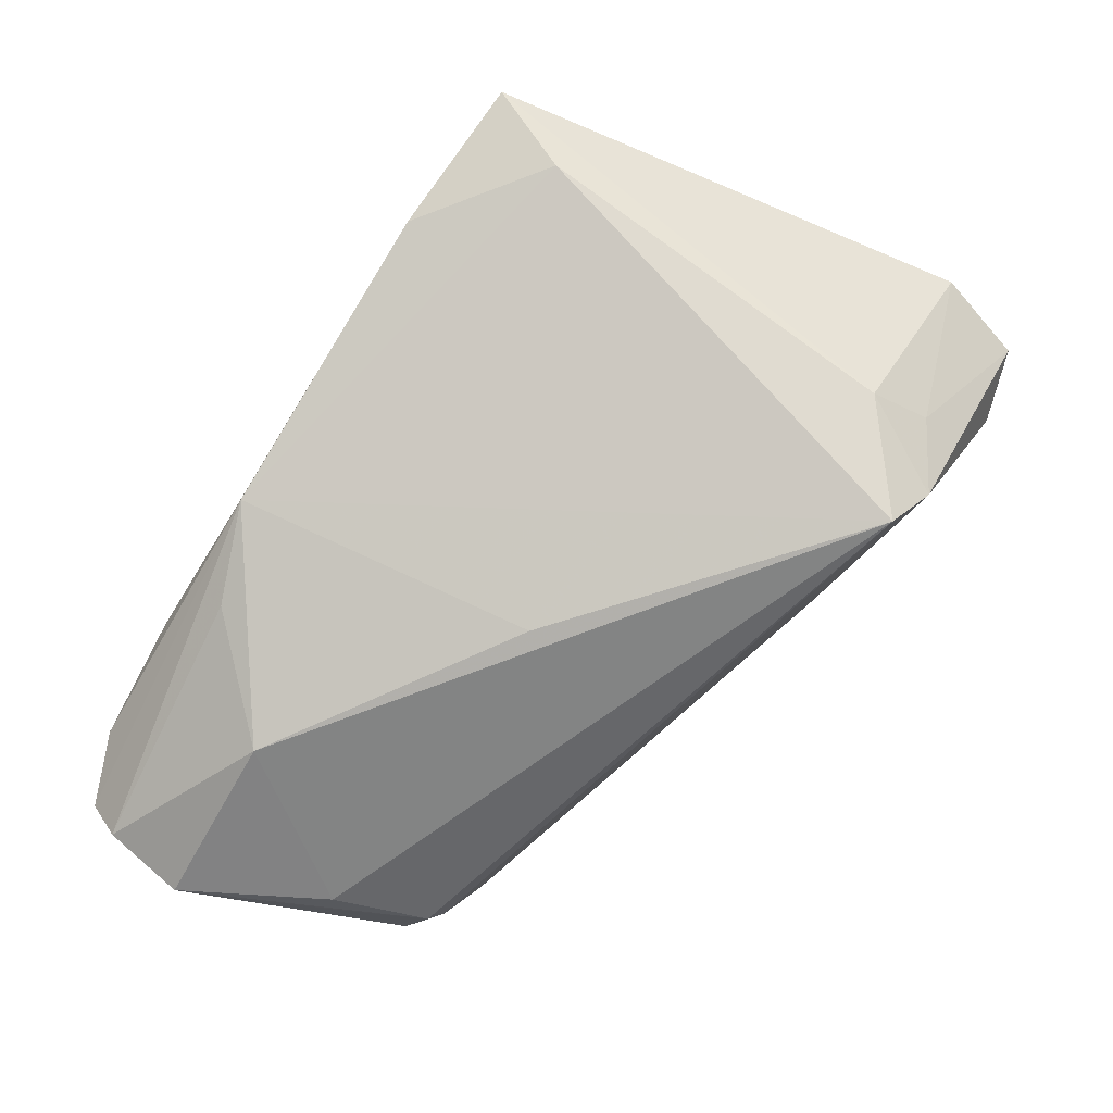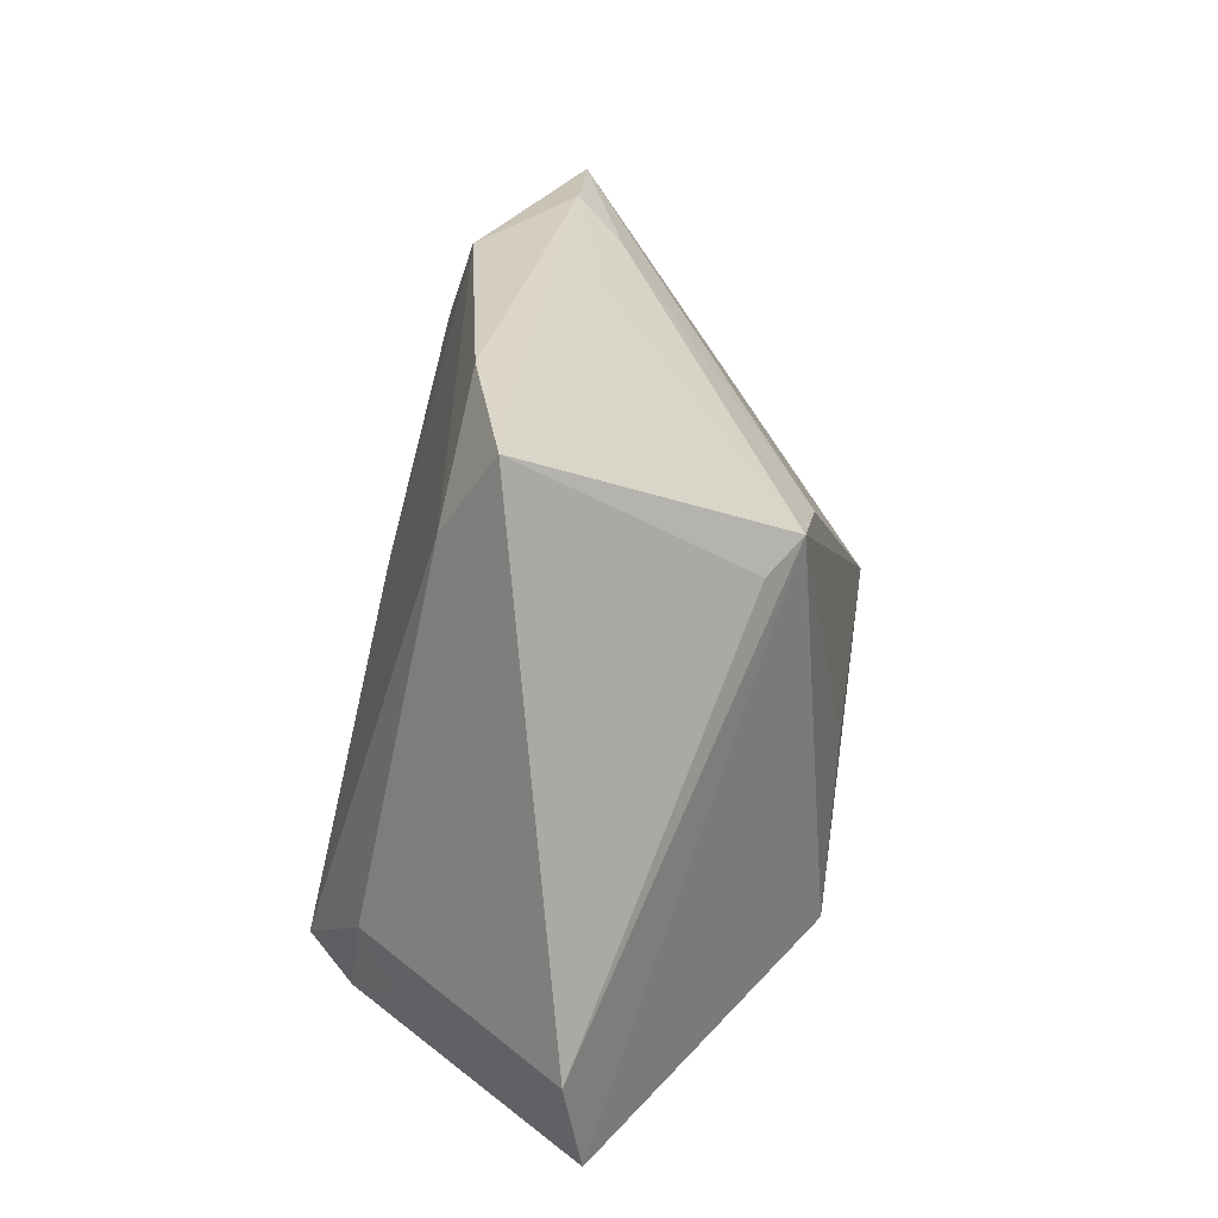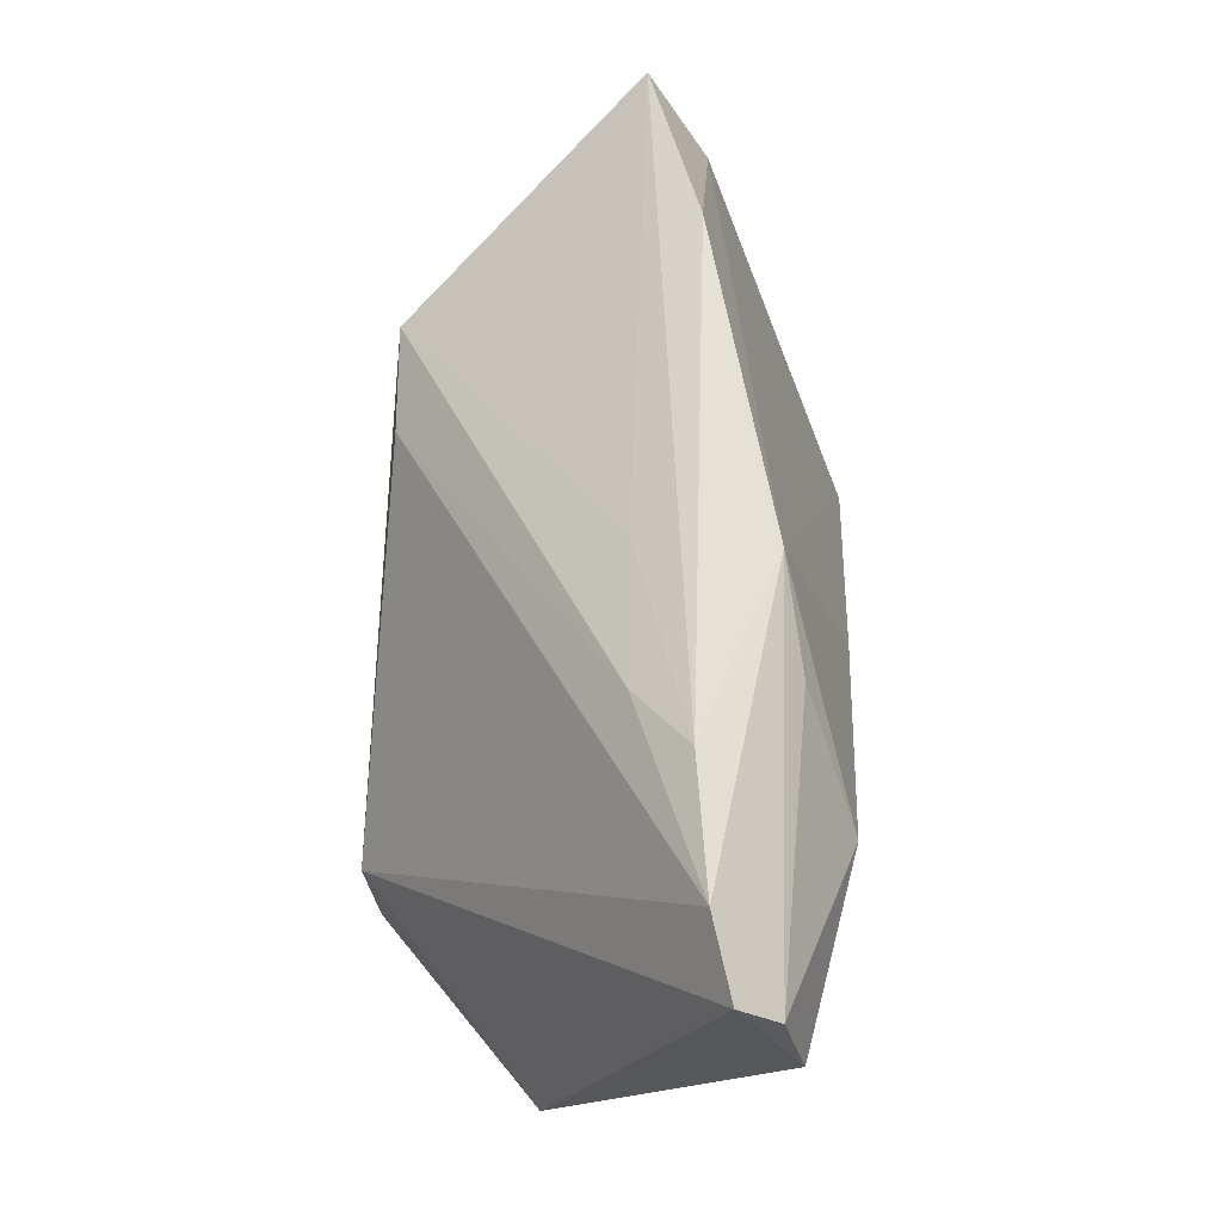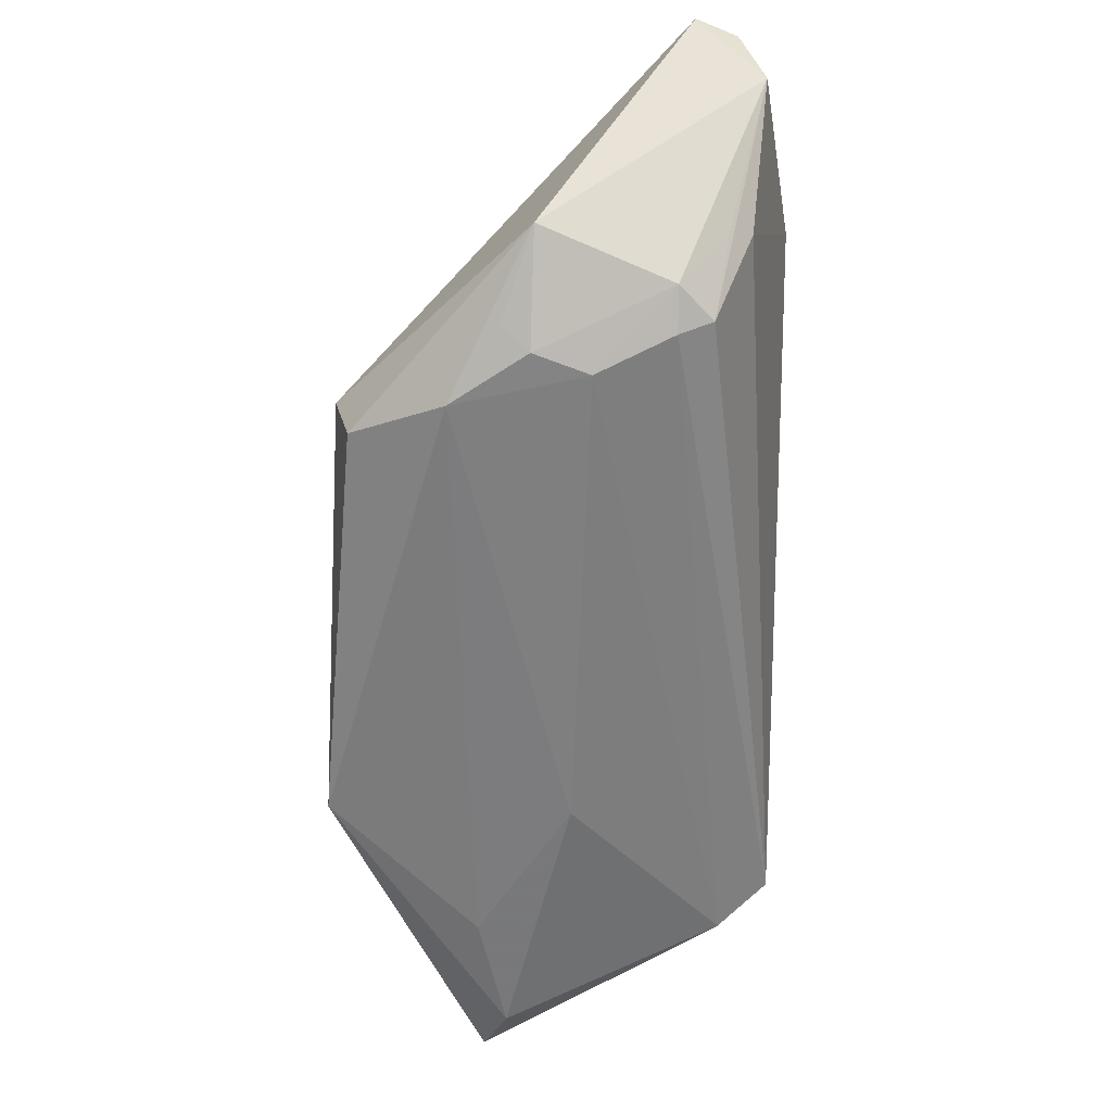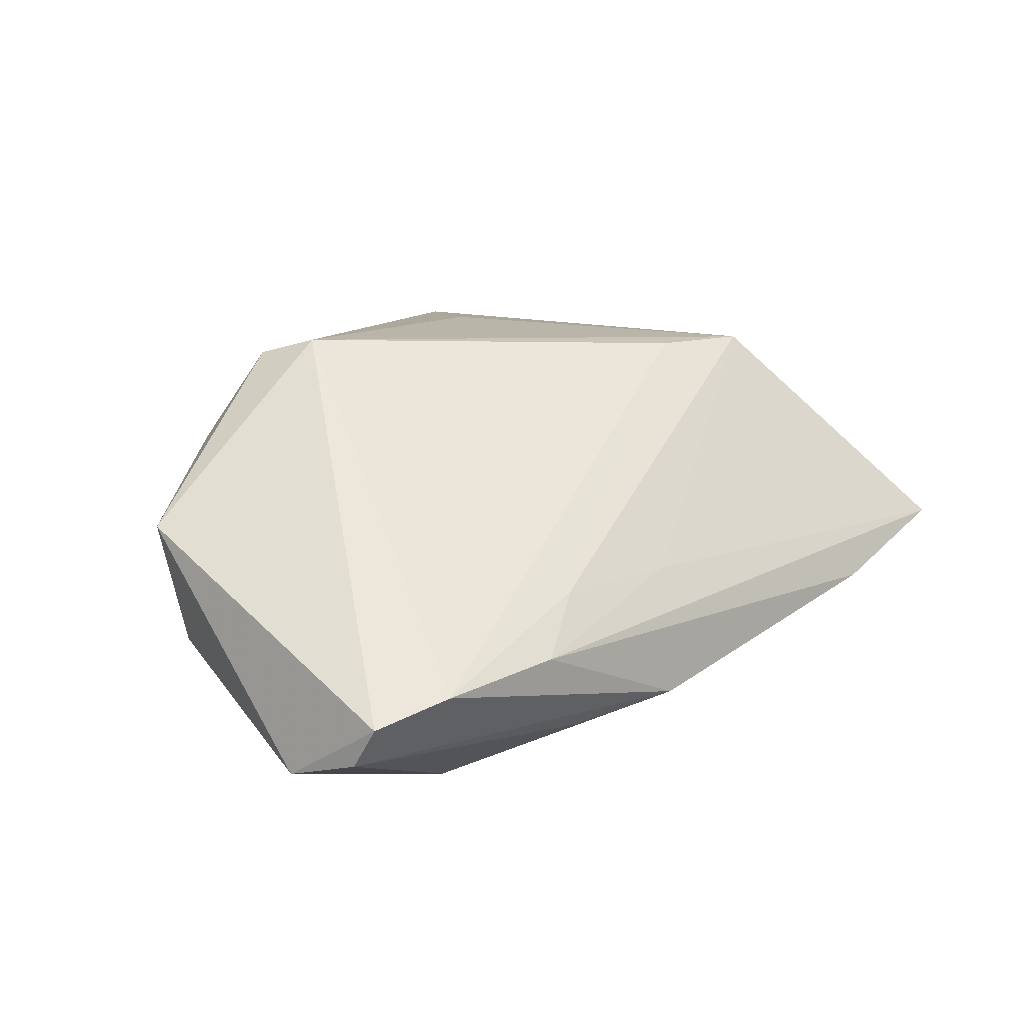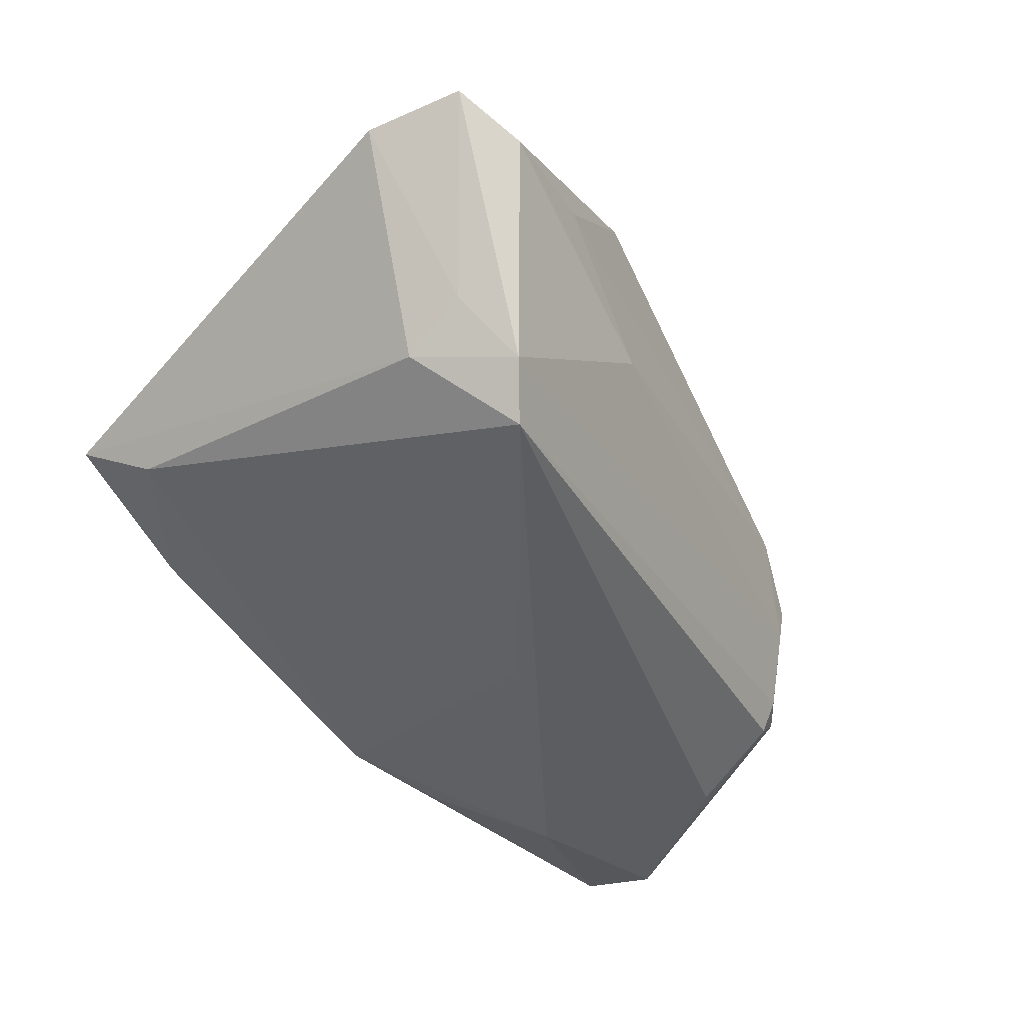
<metadata>
{"format":"obj","ext":"obj","renderer":"f3d","projection":"perspective","resolution":1024,"background":"white","views":[{"elev":-74.8,"azim":-121.9,"up":"+Z"},{"elev":25.2,"azim":-78.4,"up":"+Y"},{"elev":64.9,"azim":94.1,"up":"+Y"},{"elev":-44.0,"azim":88.8,"up":"+Y"},{"elev":8.5,"azim":135.6,"up":"+Z"},{"elev":-45.5,"azim":-49.6,"up":"+Z"}]}
</metadata>
<code>
v -0.04733 0.03748 -0.0005988
v 0.02232 0.0346 -0.02069
v 0.03345 -0.0139 0.02381
v 0.05598 0.035 -0.01542
v -0.04178 -0.01919 -0.01817
v -0.02955 -0.03572 0.009035
v -0.05716 -0.02518 0.007039
v 0.04649 -0.0149 0.003701
v -0.04224 -0.02737 -0.01359
v -0.01273 -0.03011 0.02713
v -0.01214 -0.03122 -0.002034
v 0.04646 -0.01149 -0.01215
v 0.044 -0.01552 -0.002986
v 0.03102 -0.00628 0.02571
v 0.04803 -0.01238 0.007051
v -0.001947 -0.01271 0.02732
v -0.03524 -0.03103 -0.02133
v 0.008336 0.03603 -0.002453
v -0.0285 0.01862 0.02178
v 0.04649 -0.009271 -0.01626
v 0.003321 0.00176 -0.02714
v -0.05363 -0.03705 0.008284
v 0.04057 -0.01698 0.01275
v 0.0486 0.00328 -0.02099
v 0.04735 0.03822 -0.01255
v -0.04378 0.02731 -0.007721
v -0.03099 -0.02758 -0.02732
v 0.03184 0.0392 -0.01024
v 0.02482 0.03561 -0.003396
v 0.03401 0.02223 -0.02732
v -0.04454 -0.0392 0.005406
v 0.05676 -0.005679 0.003502
v 0.0506 0.001257 -0.01812
v 0.05068 -0.008097 -0.01214
v -0.02306 0.0213 0.02506
v -0.0112 0.01888 0.02451
v 0.0102 0.0392 -0.01778
v 0.05599 0.03136 -0.02028
v -0.02834 0.0392 -0.007633
v 0.05716 0.02115 -0.02296
f 7 1 5
f 26 5 1
f 27 5 26
f 19 1 7
f 7 35 19
f 19 35 1
f 24 27 30
f 24 20 27
f 39 26 1
f 30 27 21
f 7 5 9
f 7 9 22
f 22 35 7
f 32 8 34
f 20 33 34
f 10 22 31
f 35 22 10
f 32 34 40
f 40 34 33
f 40 33 20
f 20 24 40
f 40 24 30
f 13 34 8
f 14 36 35
f 14 25 36
f 17 11 31
f 31 22 17
f 17 22 9
f 17 13 11
f 17 5 27
f 17 9 5
f 23 13 8
f 11 13 23
f 35 36 29
f 36 25 29
f 32 40 4
f 4 14 32
f 25 14 4
f 30 21 37
f 25 4 37
f 26 39 37
f 27 26 37
f 37 21 27
f 20 34 12
f 34 13 12
f 27 20 12
f 12 17 27
f 13 17 12
f 35 10 16
f 16 14 35
f 10 14 16
f 6 23 10
f 11 23 6
f 6 10 31
f 31 11 6
f 15 8 32
f 32 23 15
f 15 23 8
f 32 14 3
f 3 23 32
f 3 14 10
f 10 23 3
f 28 29 25
f 28 39 1
f 28 37 39
f 25 37 28
f 38 37 4
f 38 40 30
f 38 4 40
f 18 28 1
f 29 28 18
f 1 35 18
f 35 29 18
f 30 37 2
f 2 38 30
f 37 38 2

</code>
